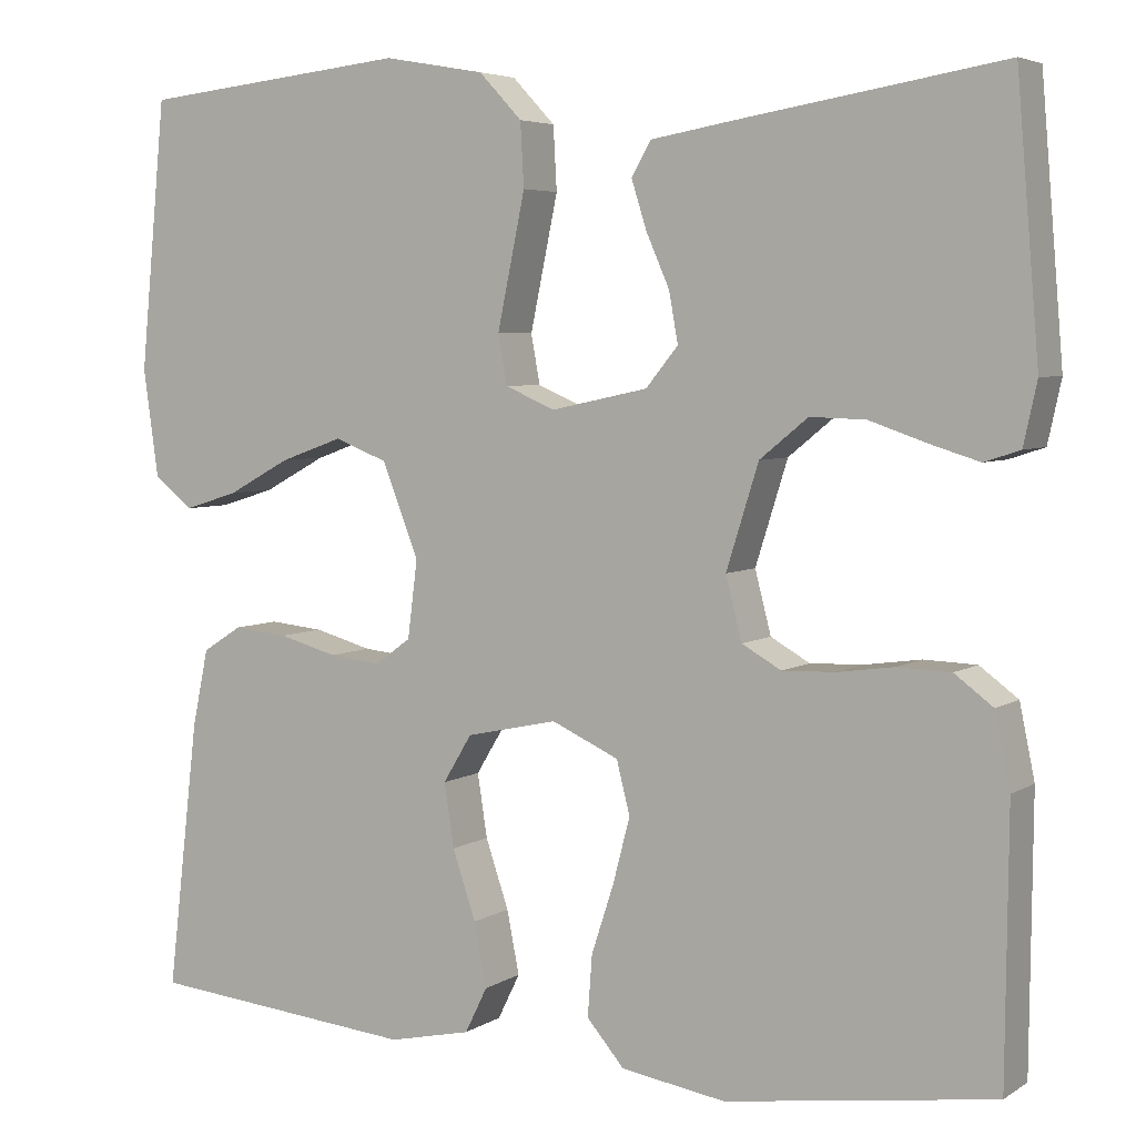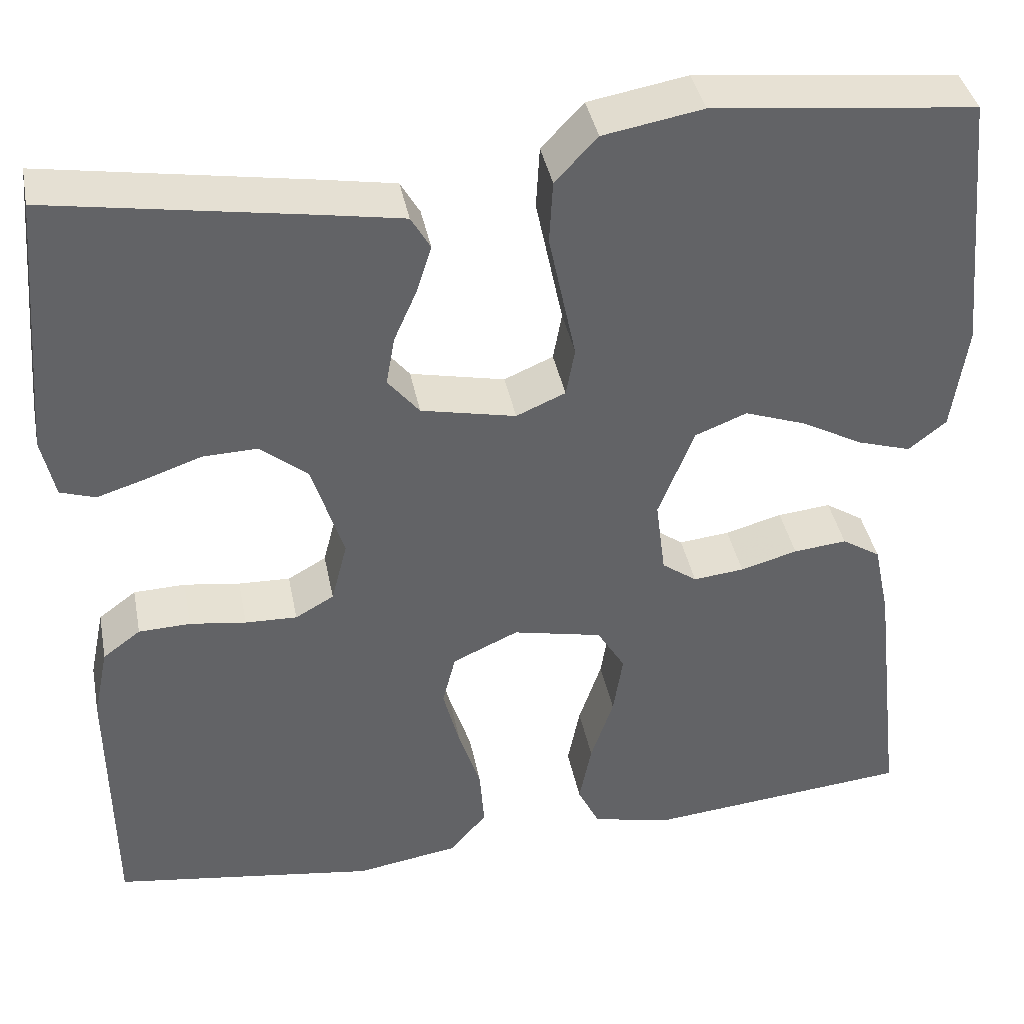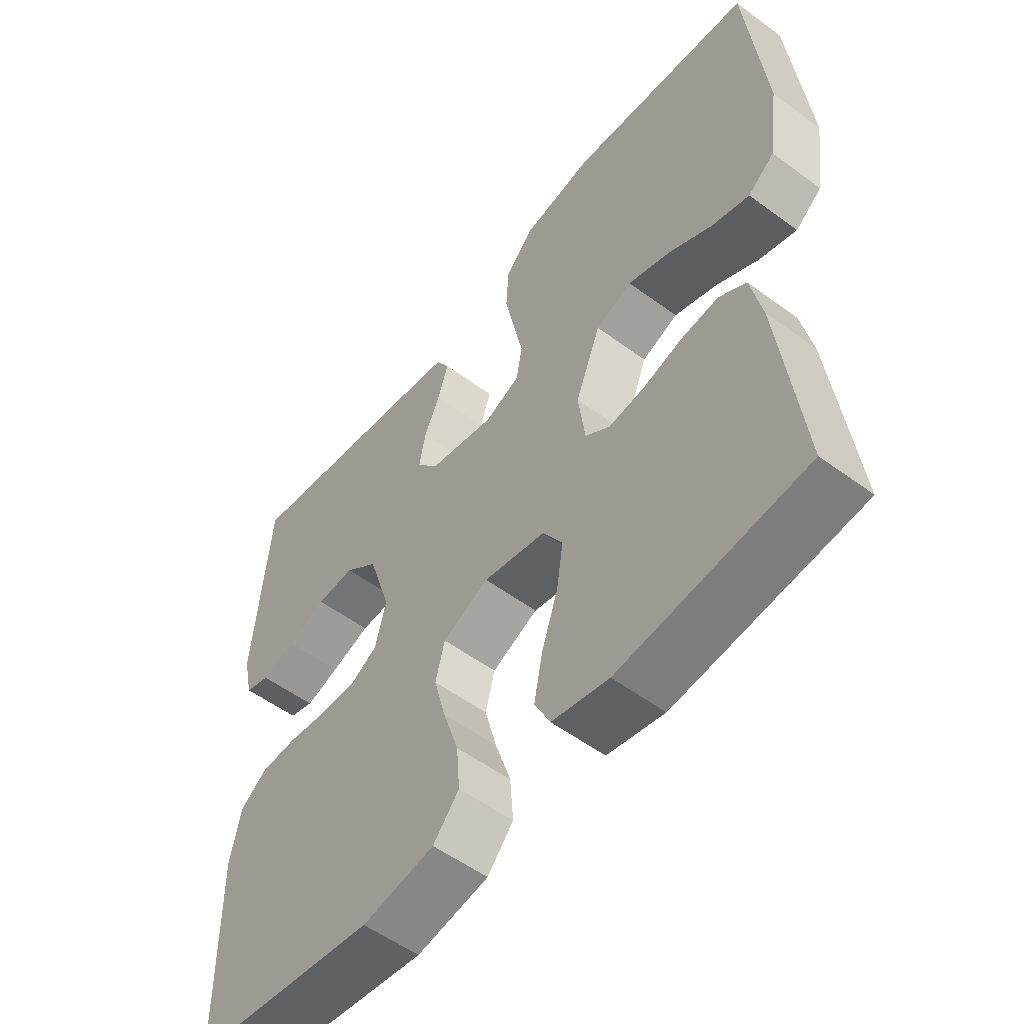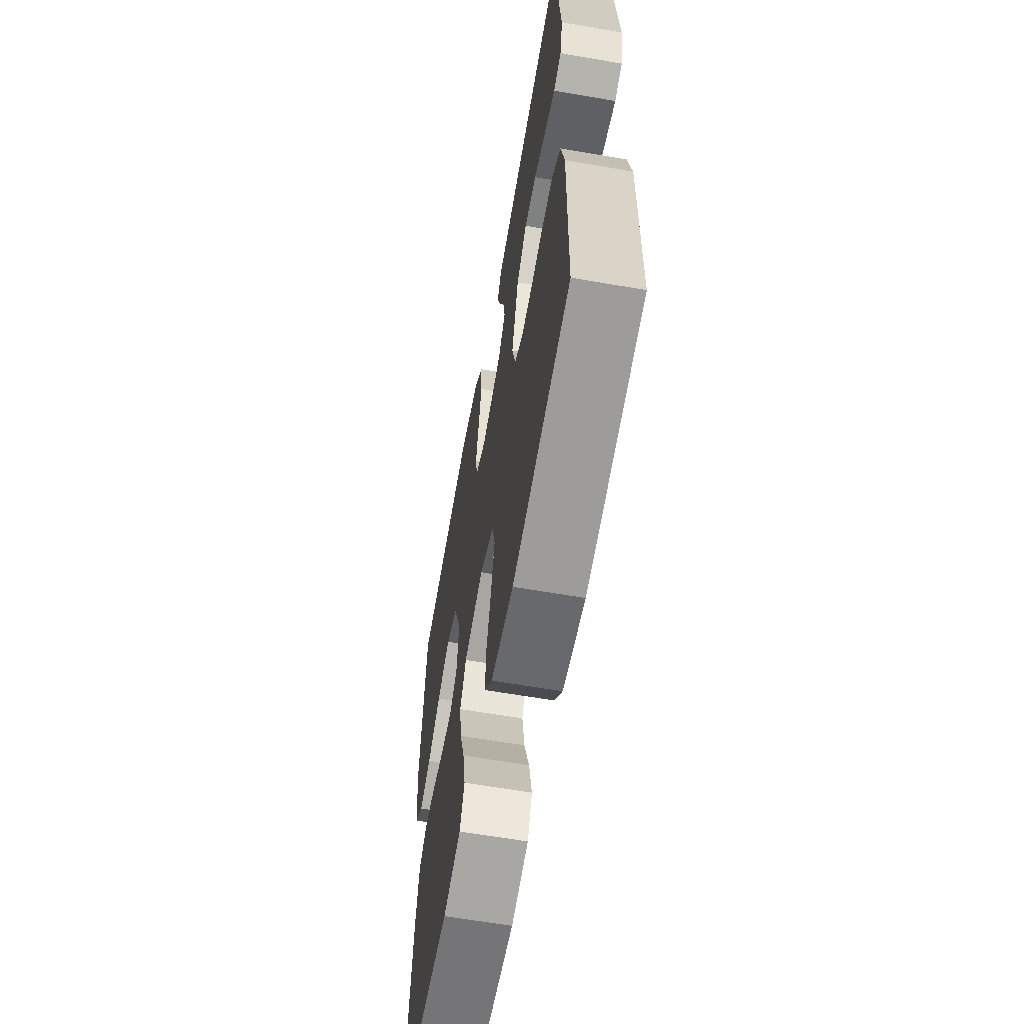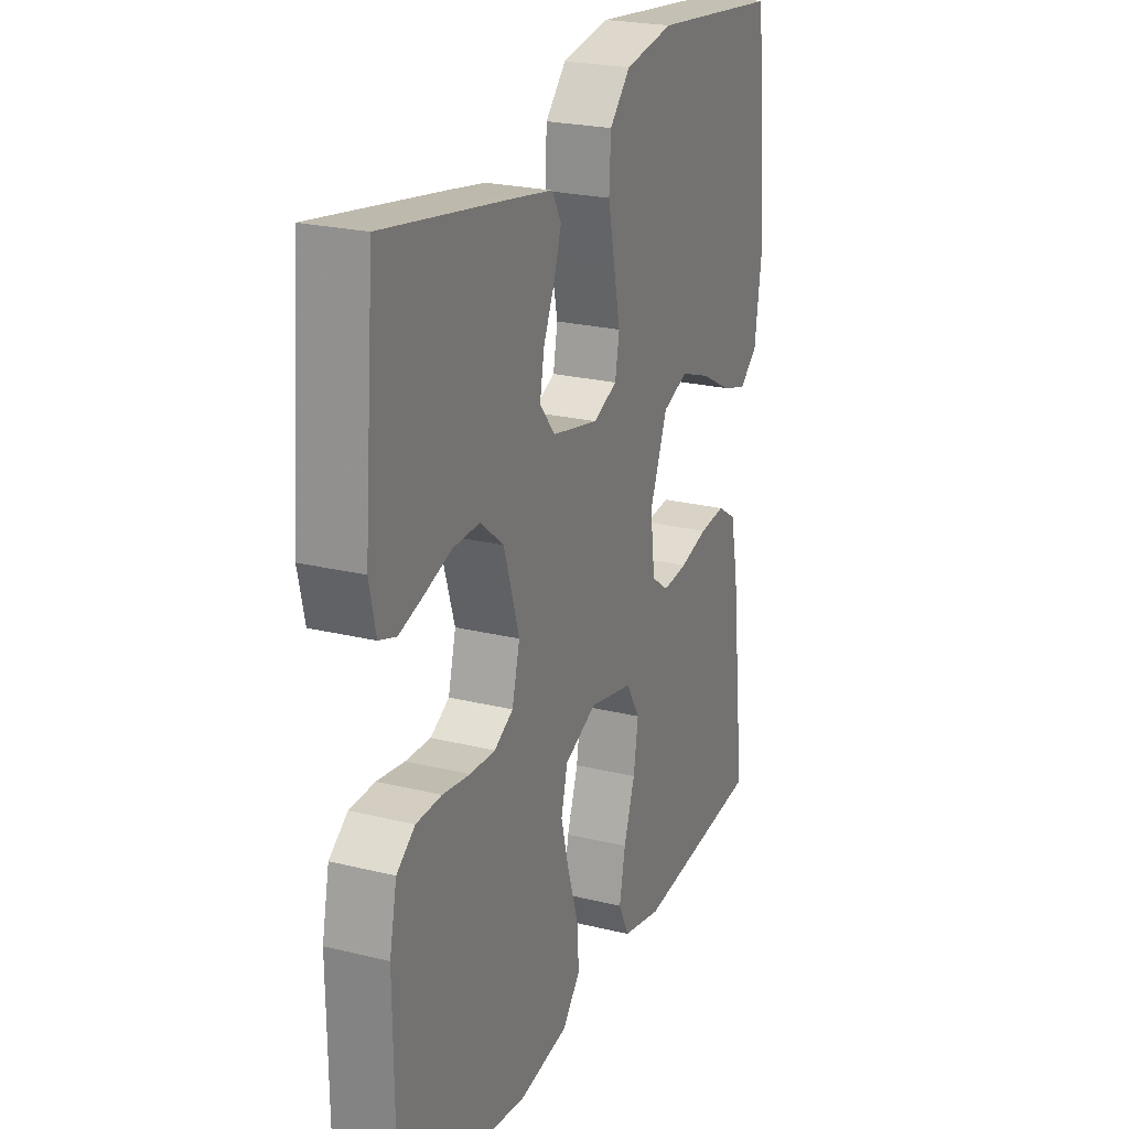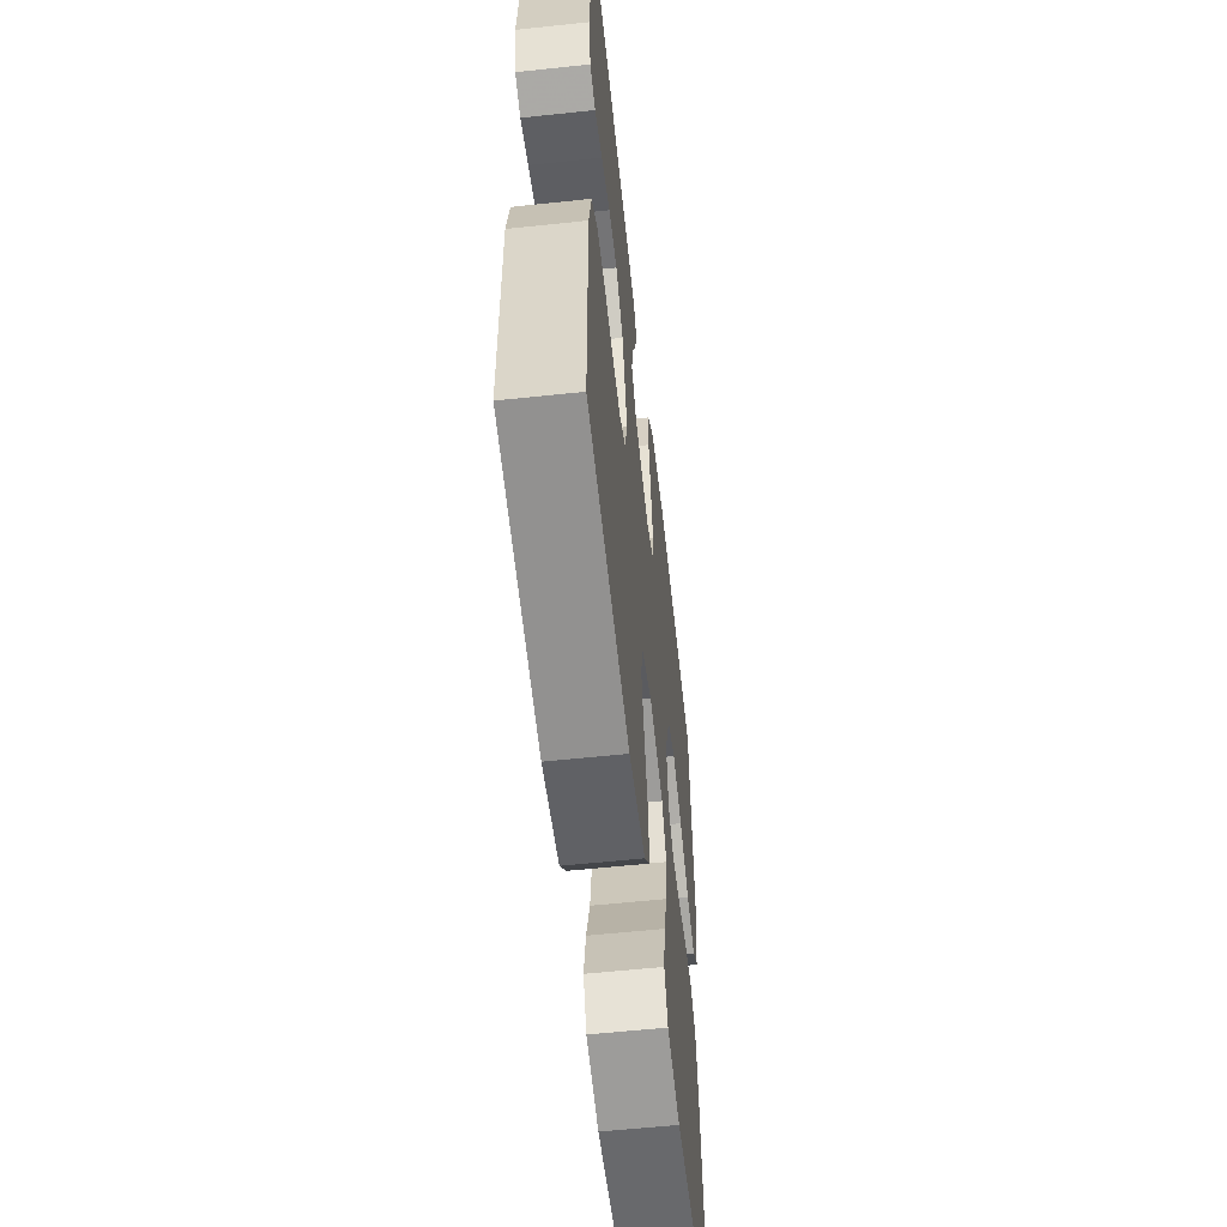
<metadata>
{"format":"obj","ext":"obj","renderer":"f3d","projection":"perspective","resolution":1024,"background":"white","views":[{"elev":4.9,"azim":-151.1,"up":"+Z"},{"elev":39.5,"azim":-11.0,"up":"+Z"},{"elev":-54.6,"azim":52.0,"up":"+Z"},{"elev":-62.1,"azim":-100.0,"up":"+Z"},{"elev":23.3,"azim":-67.4,"up":"+Z"},{"elev":-58.1,"azim":-83.7,"up":"+Z"}]}
</metadata>
<code>
v -0.5 0.07 0.5
v -0.2 0.07 0.451
v -0.113 0.07 0.436
v -0.091 0.07 0.398
v -0.108 0.07 0.344
v -0.134 0.07 0.285
v -0.144 0.07 0.229
v -0.108 0.07 0.185
v 0 0.07 0.162
v 0.056 0.07 0.186
v 0.066 0.07 0.241
v 0.051 0.07 0.313
v 0.035 0.07 0.39
v 0.039 0.07 0.461
v 0.087 0.07 0.512
v 0.2 0.07 0.532
v 0.5 0.07 0.5
v 0.529 0.07 0.2
v 0.512 0.07 0.079
v 0.469 0.07 0.045
v 0.408 0.07 0.064
v 0.338 0.07 0.102
v 0.268 0.07 0.127
v 0.209 0.07 0.104
v 0.168 0.07 0
v 0.179 0.07 -0.087
v 0.219 0.07 -0.116
v 0.277 0.07 -0.11
v 0.342 0.07 -0.092
v 0.403 0.07 -0.086
v 0.447 0.07 -0.114
v 0.465 0.07 -0.2
v 0.5 0.07 -0.5
v 0.2 0.07 -0.529
v 0.108 0.07 -0.509
v 0.083 0.07 -0.458
v 0.097 0.07 -0.387
v 0.123 0.07 -0.31
v 0.134 0.07 -0.239
v 0.102 0.07 -0.186
v 0 0.07 -0.164
v -0.075 0.07 -0.198
v -0.09 0.07 -0.257
v -0.071 0.07 -0.33
v -0.046 0.07 -0.407
v -0.041 0.07 -0.475
v -0.083 0.07 -0.524
v -0.2 0.07 -0.543
v -0.5 0.07 -0.5
v -0.503 0.07 -0.2
v -0.486 0.07 -0.118
v -0.443 0.07 -0.086
v -0.384 0.07 -0.084
v -0.32 0.07 -0.093
v -0.261 0.07 -0.095
v -0.217 0.07 -0.07
v -0.199 0.07 0
v -0.235 0.07 0.115
v -0.289 0.07 0.159
v -0.351 0.07 0.157
v -0.415 0.07 0.135
v -0.47 0.07 0.118
v -0.51 0.07 0.131
v -0.525 0.07 0.2
v -0.5 0 0.5
v -0.2 0 0.451
v -0.113 0 0.436
v -0.091 0 0.398
v -0.108 0 0.344
v -0.134 0 0.285
v -0.144 0 0.229
v -0.108 0 0.185
v 0 0 0.162
v 0.056 0 0.186
v 0.066 0 0.241
v 0.051 0 0.313
v 0.035 0 0.39
v 0.039 0 0.461
v 0.087 0 0.512
v 0.2 0 0.532
v 0.5 0 0.5
v 0.529 0 0.2
v 0.512 0 0.079
v 0.469 0 0.045
v 0.408 0 0.064
v 0.338 0 0.102
v 0.268 0 0.127
v 0.209 0 0.104
v 0.168 0 0
v 0.179 0 -0.087
v 0.219 0 -0.116
v 0.277 0 -0.11
v 0.342 0 -0.092
v 0.403 0 -0.086
v 0.447 0 -0.114
v 0.465 0 -0.2
v 0.5 0 -0.5
v 0.2 0 -0.529
v 0.108 0 -0.509
v 0.083 0 -0.458
v 0.097 0 -0.387
v 0.123 0 -0.31
v 0.134 0 -0.239
v 0.102 0 -0.186
v 0 0 -0.164
v -0.075 0 -0.198
v -0.09 0 -0.257
v -0.071 0 -0.33
v -0.046 0 -0.407
v -0.041 0 -0.475
v -0.083 0 -0.524
v -0.2 0 -0.543
v -0.5 0 -0.5
v -0.503 0 -0.2
v -0.486 0 -0.118
v -0.443 0 -0.086
v -0.384 0 -0.084
v -0.32 0 -0.093
v -0.261 0 -0.095
v -0.217 0 -0.07
v -0.199 0 0
v -0.235 0 0.115
v -0.289 0 0.159
v -0.351 0 0.157
v -0.415 0 0.135
v -0.47 0 0.118
v -0.51 0 0.131
v -0.525 0 0.2
f 60 61 62 63
f 60 63 64 1
f 51 52 53 54
f 51 54 55
f 50 51 55
f 49 50 55
f 48 49 55 56
f 44 45 46 47
f 43 44 47 48
f 42 43 48 56
f 35 36 37 38
f 35 38 39
f 34 35 39
f 33 34 39
f 32 33 39 40
f 28 29 30 31
f 27 28 31 32
f 19 20 21 22
f 19 22 23
f 18 19 23
f 17 18 23
f 16 17 23 24
f 11 12 13 14
f 11 14 15 16
f 3 4 5 6
f 3 6 7
f 2 3 7
f 59 60 1 2
f 58 59 2 7
f 57 58 7 8
f 41 42 56 57
f 41 57 8 9
f 27 32 40 41
f 26 27 41
f 25 26 41 9
f 24 25 9 10
f 10 11 16 24
f 127 126 125 124
f 65 128 127 124
f 118 117 116 115
f 119 118 115
f 119 115 114
f 119 114 113
f 120 119 113 112
f 111 110 109 108
f 112 111 108 107
f 120 112 107 106
f 102 101 100 99
f 103 102 99
f 103 99 98
f 103 98 97
f 104 103 97 96
f 95 94 93 92
f 96 95 92 91
f 86 85 84 83
f 87 86 83
f 87 83 82
f 87 82 81
f 88 87 81 80
f 78 77 76 75
f 80 79 78 75
f 70 69 68 67
f 71 70 67
f 71 67 66
f 66 65 124 123
f 71 66 123 122
f 72 71 122 121
f 121 120 106 105
f 73 72 121 105
f 105 104 96 91
f 105 91 90
f 73 105 90 89
f 74 73 89 88
f 88 80 75 74
f 1 65 66 2
f 2 66 67 3
f 3 67 68 4
f 4 68 69 5
f 5 69 70 6
f 6 70 71 7
f 7 71 72 8
f 8 72 73 9
f 9 73 74 10
f 10 74 75 11
f 11 75 76 12
f 12 76 77 13
f 13 77 78 14
f 14 78 79 15
f 15 79 80 16
f 16 80 81 17
f 17 81 82 18
f 18 82 83 19
f 19 83 84 20
f 20 84 85 21
f 21 85 86 22
f 22 86 87 23
f 23 87 88 24
f 24 88 89 25
f 25 89 90 26
f 26 90 91 27
f 27 91 92 28
f 28 92 93 29
f 29 93 94 30
f 30 94 95 31
f 31 95 96 32
f 32 96 97 33
f 33 97 98 34
f 34 98 99 35
f 35 99 100 36
f 36 100 101 37
f 37 101 102 38
f 38 102 103 39
f 39 103 104 40
f 40 104 105 41
f 41 105 106 42
f 42 106 107 43
f 43 107 108 44
f 44 108 109 45
f 45 109 110 46
f 46 110 111 47
f 47 111 112 48
f 48 112 113 49
f 49 113 114 50
f 50 114 115 51
f 51 115 116 52
f 52 116 117 53
f 53 117 118 54
f 54 118 119 55
f 55 119 120 56
f 56 120 121 57
f 57 121 122 58
f 58 122 123 59
f 59 123 124 60
f 60 124 125 61
f 61 125 126 62
f 62 126 127 63
f 63 127 128 64
f 64 128 65 1

</code>
